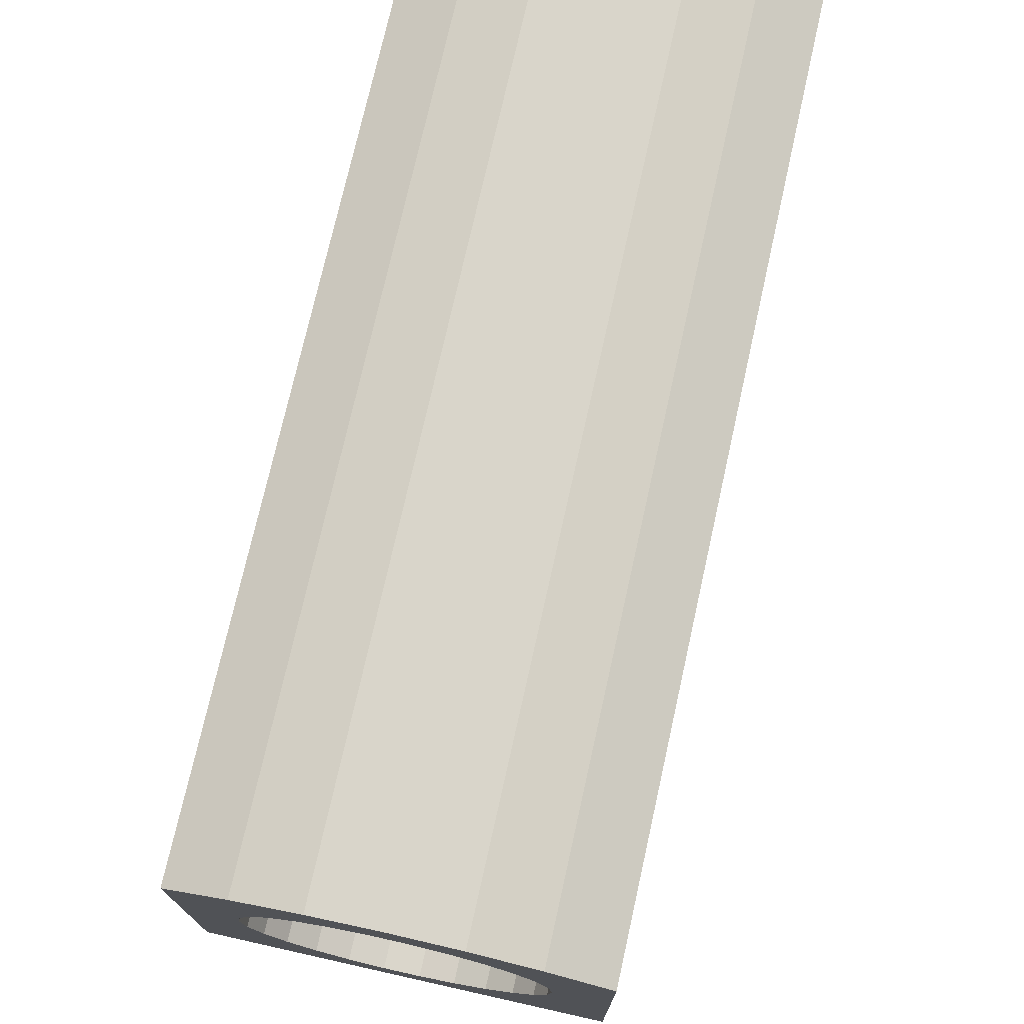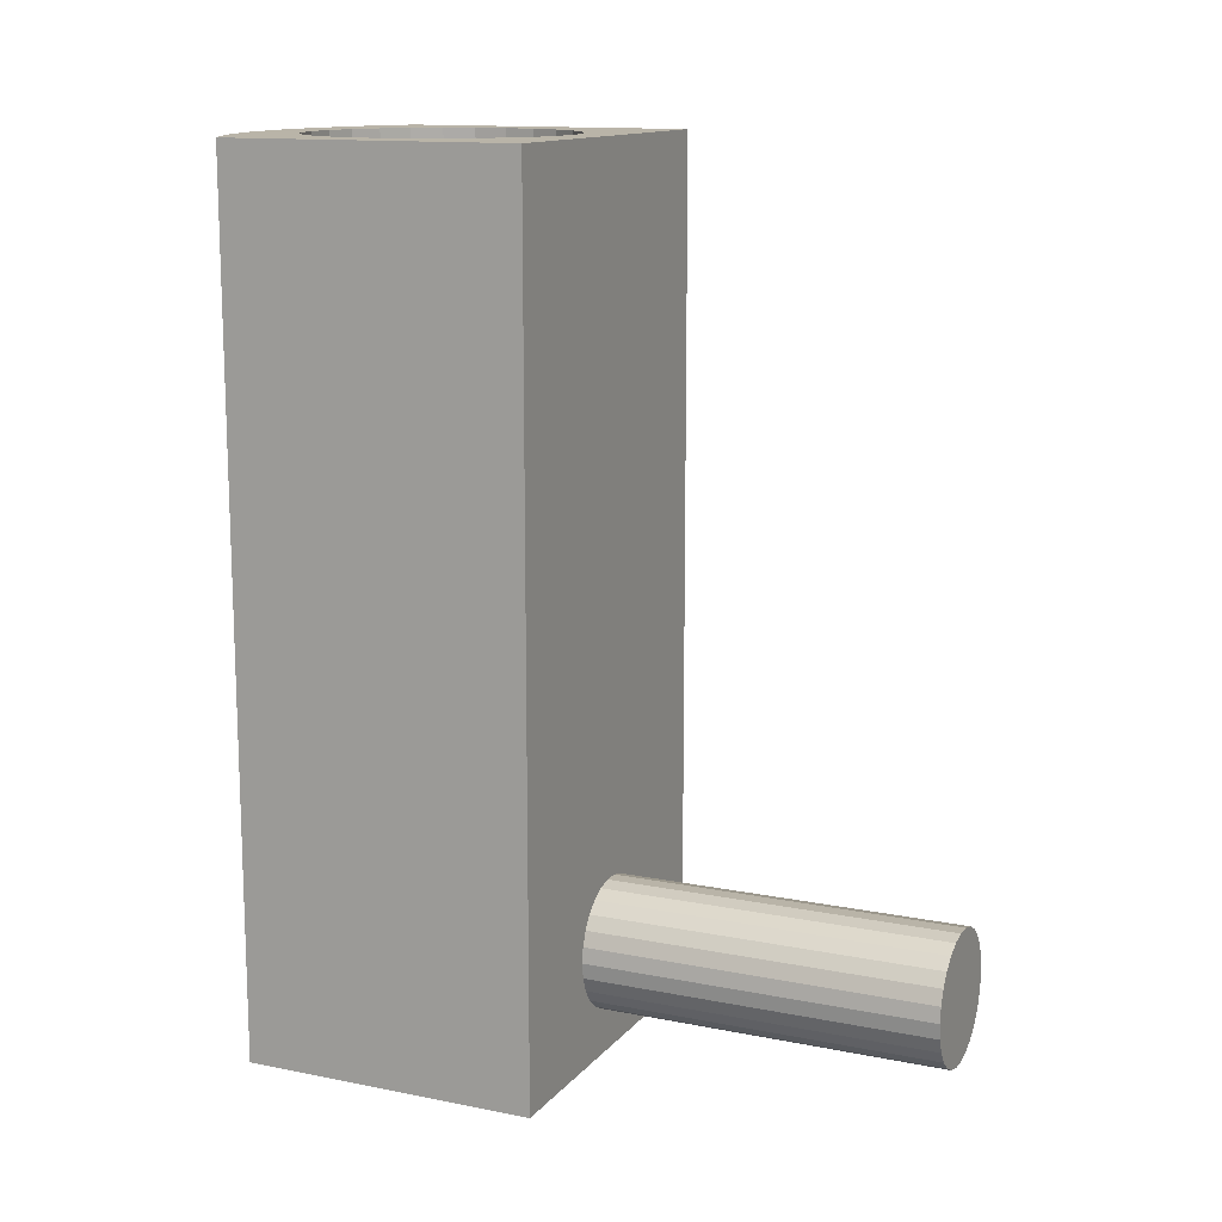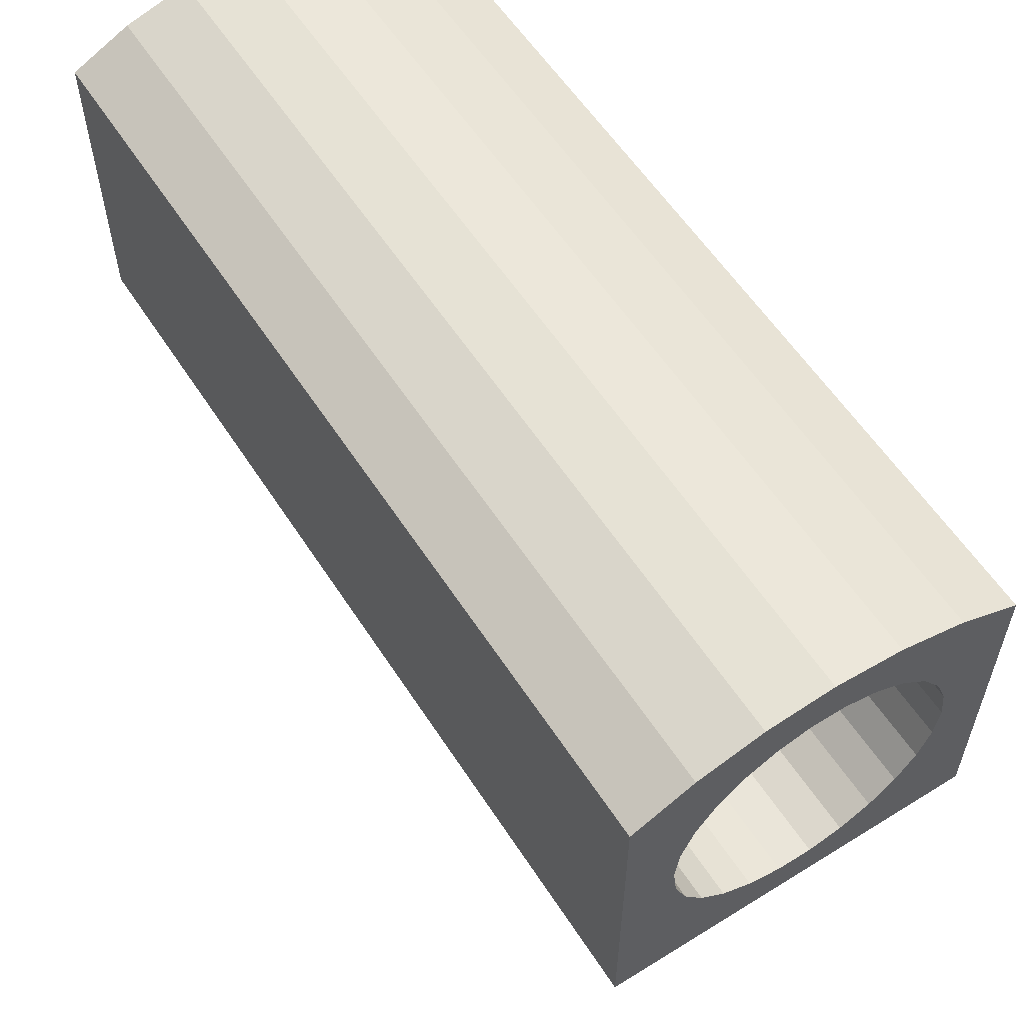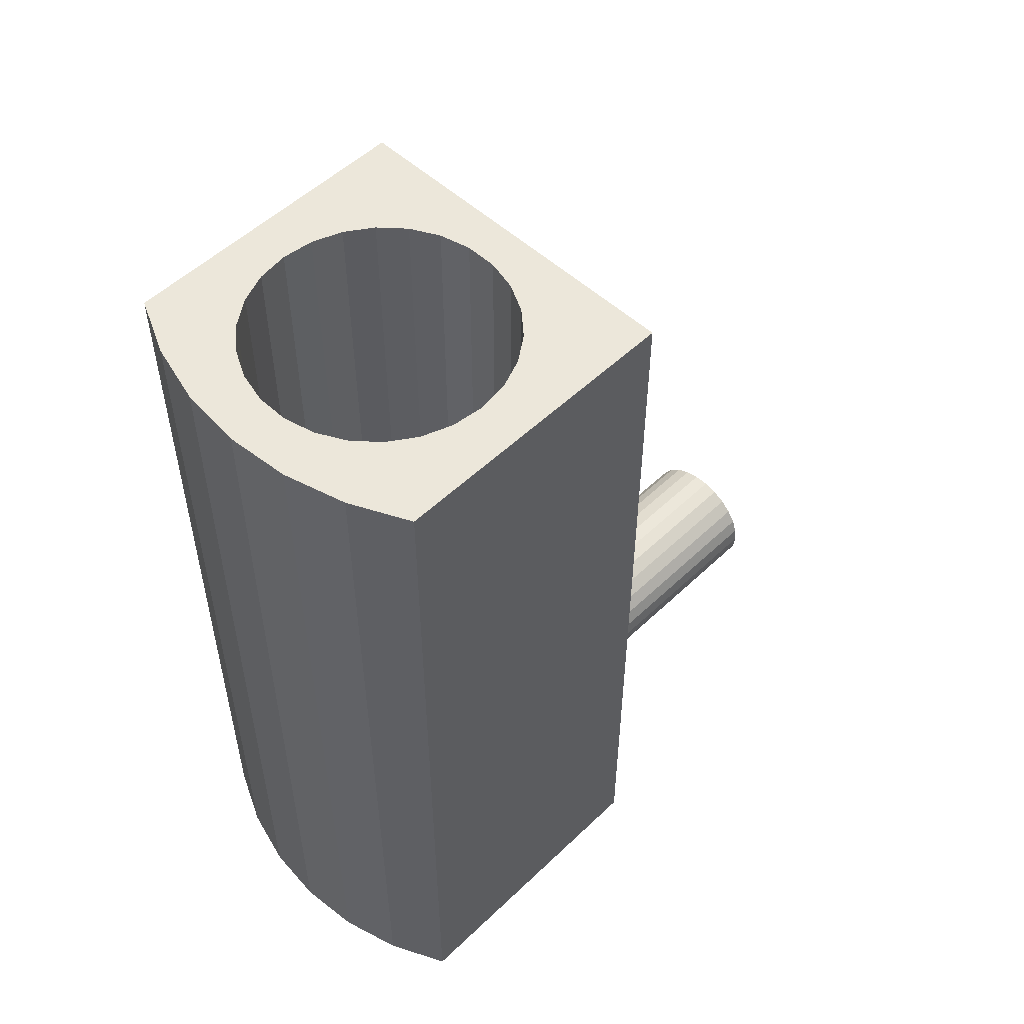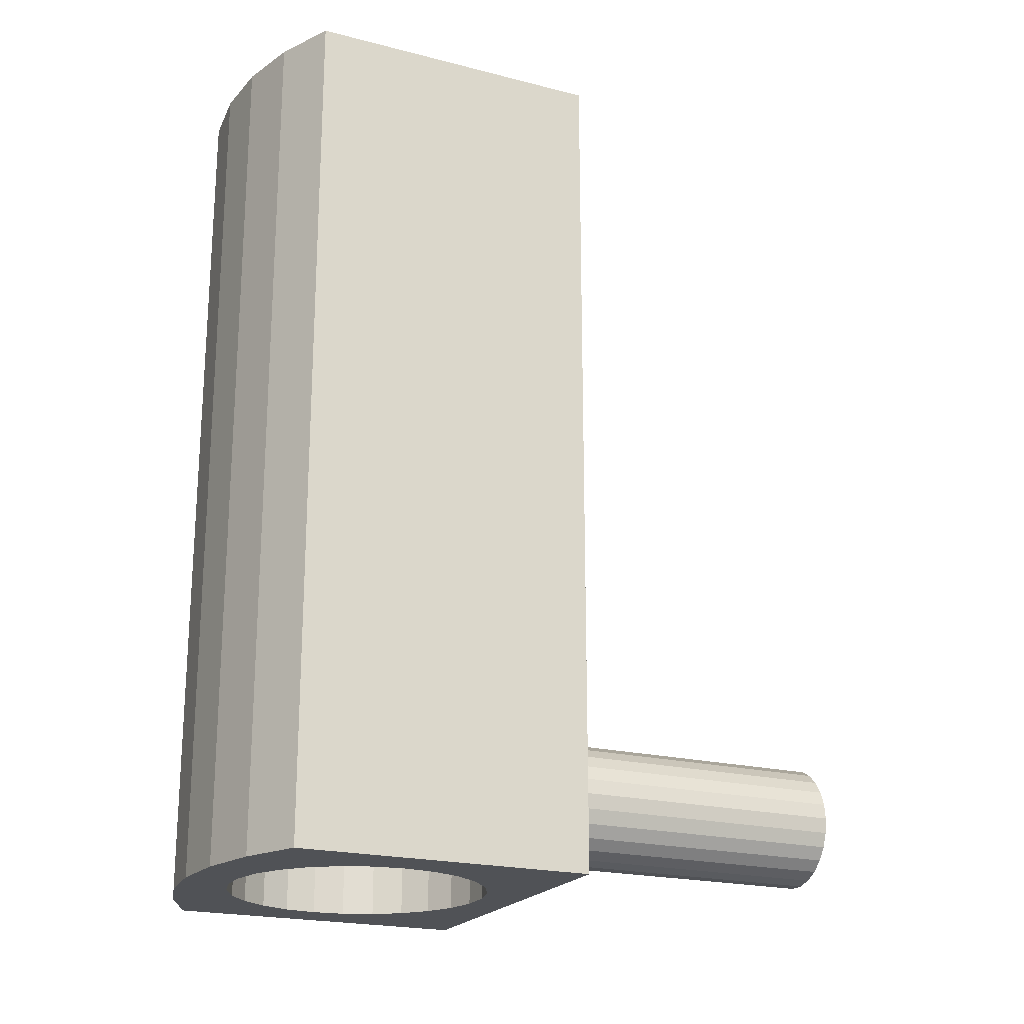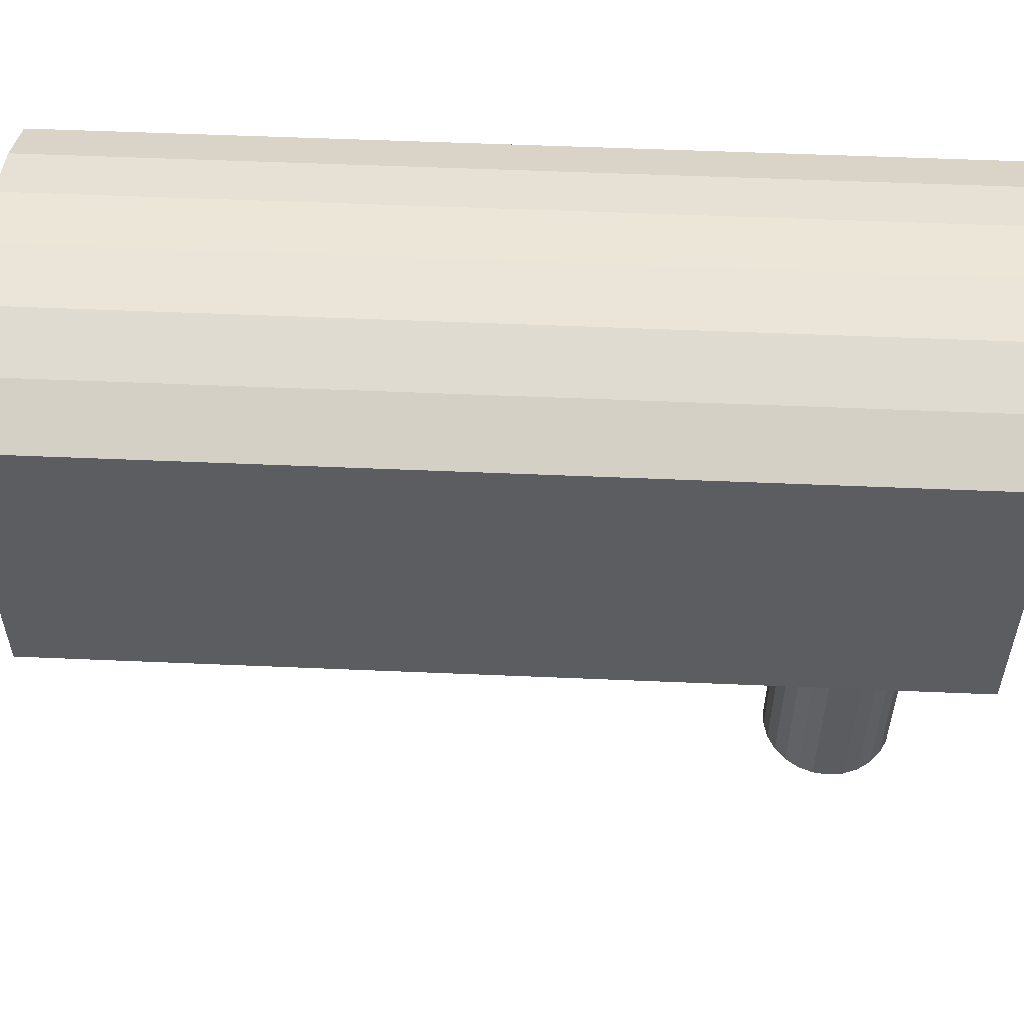
<metadata>
{"format":"obj","ext":"obj","renderer":"f3d","projection":"perspective","resolution":1024,"background":"white","views":[{"elev":73.9,"azim":12.6,"up":"+Y"},{"elev":13.3,"azim":-65.6,"up":"+Z"},{"elev":58.1,"azim":-32.7,"up":"+Y"},{"elev":53.0,"azim":-135.5,"up":"+Z"},{"elev":-21.0,"azim":-114.7,"up":"+Z"},{"elev":54.2,"azim":92.6,"up":"+Y"}]}
</metadata>
<code>
v -49.2 -31.96 9.926
v -49.2 -28.53 9.926
v -49.2 -31.96 -0.07413
v -48.55 -28.22 9.926
v -48.55 -28.22 -0.07413
v -47.86 -28.03 9.926
v -47.86 -28.03 -0.07413
v -47.15 -27.96 9.926
v -47.15 -27.96 -0.07413
v -46.44 -28.03 9.926
v -46.44 -28.03 -0.07413
v -45.75 -28.22 -0.07413
v -45.75 -28.22 9.926
v -45.1 -28.53 9.926
v -45.1 -28.53 -0.07413
v -47.58 -31.96 0.5593
v -47.71 -31.96 0.6792
v -47.81 -31.96 0.828
v -47.42 -31.96 0.4753
v -47.88 -31.96 0.9971
v -47.24 -31.96 0.432
v -47.9 -31.96 1.177
v -47.88 -31.96 1.356
v -47.81 -31.96 1.525
v -45.1 -31.96 -0.07413
v -47.06 -31.96 0.432
v -46.88 -31.96 0.4753
v -46.72 -31.96 0.5593
v -46.59 -31.96 0.6792
v -46.49 -31.96 0.828
v -46.42 -31.96 0.9971
v -46.4 -31.96 1.177
v -46.42 -31.96 1.356
v -46.49 -31.96 1.525
v -47.42 -31.96 1.878
v -47.24 -31.96 1.921
v -47.58 -31.96 1.794
v -47.71 -31.96 1.674
v -45.1 -31.96 9.926
v -46.59 -31.96 1.674
v -46.72 -31.96 1.794
v -46.88 -31.96 1.878
v -47.06 -31.96 1.921
v -46.3 -31.23 9.926
v -46.03 -30.99 9.926
v -45.82 -30.7 9.926
v -46.62 -31.4 9.926
v -45.69 -30.36 9.926
v -46.97 -31.49 9.926
v -45.65 -30 9.926
v -47.33 -31.49 9.926
v -45.82 -29.3 9.926
v -45.69 -29.64 9.926
v -46.03 -29.01 9.926
v -47.68 -31.4 9.926
v -48 -31.23 9.926
v -48.27 -30.99 9.926
v -46.3 -28.77 9.926
v -48.48 -30.7 9.926
v -48.61 -30.36 9.926
v -46.62 -28.6 9.926
v -46.97 -28.51 9.926
v -48.65 -30 9.926
v -47.33 -28.51 9.926
v -48 -28.77 9.926
v -47.68 -28.6 9.926
v -48.27 -29.01 9.926
v -48.61 -29.64 9.926
v -48.48 -29.3 9.926
v -46.3 -31.23 -0.07413
v -46.03 -30.99 -0.07413
v -45.82 -30.7 -0.07413
v -46.62 -31.4 -0.07413
v -45.69 -30.36 -0.07413
v -46.97 -31.49 -0.07413
v -45.65 -30 -0.07413
v -47.33 -31.49 -0.07413
v -45.82 -29.3 -0.07413
v -45.69 -29.64 -0.07413
v -46.03 -29.01 -0.07413
v -47.68 -31.4 -0.07413
v -48 -31.23 -0.07413
v -48.27 -30.99 -0.07413
v -46.3 -28.77 -0.07413
v -48.48 -30.7 -0.07413
v -48.61 -30.36 -0.07413
v -46.62 -28.6 -0.07413
v -46.97 -28.51 -0.07413
v -48.65 -30 -0.07413
v -47.33 -28.51 -0.07413
v -48 -28.77 -0.07413
v -47.68 -28.6 -0.07413
v -48.27 -29.01 -0.07413
v -49.2 -28.53 -0.07413
v -48.61 -29.64 -0.07413
v -48.48 -29.3 -0.07413
v -47.9 -35.96 1.177
v -47.88 -35.96 0.9971
v -47.81 -35.96 0.828
v -47.71 -35.96 0.6792
v -47.58 -35.96 0.5593
v -47.42 -35.96 0.4753
v -47.24 -35.96 0.432
v -47.06 -35.96 0.432
v -46.88 -35.96 0.4753
v -46.72 -35.96 0.5593
v -46.59 -35.96 0.6792
v -46.49 -35.96 0.828
v -46.42 -35.96 0.9971
v -46.4 -35.96 1.177
v -46.42 -35.96 1.356
v -46.49 -35.96 1.525
v -46.59 -35.96 1.674
v -46.72 -35.96 1.794
v -46.88 -35.96 1.878
v -47.06 -35.96 1.921
v -47.24 -35.96 1.921
v -47.42 -35.96 1.878
v -47.58 -35.96 1.794
v -47.71 -35.96 1.674
v -47.81 -35.96 1.525
v -47.88 -35.96 1.356
f 1 2 94
f 1 94 3
f 2 4 94
f 94 4 5
f 5 6 7
f 4 6 5
f 7 8 9
f 6 8 7
f 9 10 11
f 11 10 12
f 8 10 9
f 10 13 12
f 12 14 15
f 13 14 12
f 16 17 3
f 18 3 17
f 19 16 3
f 20 3 18
f 21 19 3
f 22 3 20
f 23 3 22
f 24 3 23
f 25 26 21
f 25 27 26
f 25 28 27
f 25 29 28
f 25 30 29
f 25 31 30
f 25 32 31
f 25 21 3
f 33 32 25
f 34 33 25
f 1 35 36
f 1 37 35
f 1 38 37
f 1 24 38
f 1 3 24
f 39 40 34
f 39 41 40
f 39 42 41
f 39 43 42
f 39 36 43
f 39 1 36
f 39 34 25
f 44 39 45
f 46 45 39
f 47 39 44
f 48 46 39
f 49 39 47
f 50 48 39
f 51 39 49
f 14 52 53
f 14 53 50
f 14 50 39
f 54 52 14
f 1 51 55
f 1 55 56
f 1 39 51
f 57 1 56
f 13 54 14
f 58 54 13
f 59 1 57
f 60 1 59
f 10 61 58
f 10 58 13
f 62 61 10
f 63 1 60
f 8 64 62
f 8 62 10
f 6 65 66
f 6 66 64
f 6 64 8
f 4 65 6
f 4 67 65
f 2 67 4
f 2 63 68
f 2 68 69
f 2 69 67
f 2 1 63
f 25 70 71
f 71 72 25
f 25 73 70
f 72 74 25
f 25 75 73
f 74 76 25
f 25 77 75
f 78 15 79
f 79 15 76
f 76 15 25
f 78 80 15
f 77 3 81
f 81 3 82
f 25 3 77
f 3 83 82
f 80 12 15
f 80 84 12
f 3 85 83
f 3 86 85
f 87 11 84
f 84 11 12
f 87 88 11
f 3 89 86
f 90 9 88
f 88 9 11
f 91 7 92
f 92 7 90
f 90 7 9
f 93 5 91
f 91 5 7
f 89 94 95
f 95 94 96
f 96 94 93
f 93 94 5
f 3 94 89
f 14 39 25
f 14 25 15
f 22 20 97
f 97 20 98
f 98 18 99
f 20 18 98
f 99 17 100
f 18 17 99
f 100 16 101
f 17 16 100
f 101 19 102
f 16 19 101
f 102 21 103
f 103 21 104
f 19 21 102
f 21 26 104
f 104 27 105
f 26 27 104
f 105 28 106
f 27 28 105
f 106 29 107
f 28 29 106
f 107 30 108
f 29 30 107
f 30 31 108
f 108 31 109
f 109 31 110
f 31 32 110
f 110 33 111
f 32 33 110
f 111 34 112
f 33 34 111
f 112 40 113
f 34 40 112
f 113 41 114
f 114 41 115
f 40 41 113
f 41 42 115
f 115 43 116
f 42 43 115
f 116 36 117
f 43 36 116
f 117 35 118
f 36 35 117
f 118 37 119
f 35 37 118
f 119 38 120
f 120 38 121
f 37 38 119
f 38 24 121
f 121 23 122
f 24 23 121
f 122 22 97
f 23 22 122
f 68 63 89
f 68 89 95
f 69 95 96
f 69 68 95
f 67 96 93
f 67 69 96
f 65 93 91
f 65 67 93
f 66 91 92
f 66 92 90
f 66 65 91
f 64 66 90
f 62 90 88
f 62 64 90
f 61 88 87
f 61 62 88
f 58 87 84
f 58 84 80
f 58 61 87
f 54 58 80
f 52 54 80
f 52 80 78
f 52 78 79
f 53 52 79
f 50 53 79
f 50 79 76
f 48 76 74
f 48 50 76
f 46 48 74
f 46 74 72
f 45 72 71
f 45 46 72
f 44 71 70
f 44 45 71
f 47 70 73
f 47 44 70
f 49 73 75
f 49 75 77
f 49 47 73
f 51 77 81
f 51 49 77
f 55 51 81
f 56 81 82
f 56 55 81
f 57 82 83
f 57 56 82
f 59 83 85
f 59 57 83
f 60 85 86
f 60 59 85
f 63 86 89
f 63 60 86
f 104 102 103
f 113 114 112
f 98 122 97
f 99 122 98
f 100 122 99
f 117 119 116
f 118 119 117
f 101 120 100
f 102 120 101
f 105 120 104
f 106 120 105
f 107 120 106
f 108 120 107
f 109 120 108
f 110 120 109
f 111 120 110
f 112 120 111
f 115 120 114
f 116 120 115
f 122 120 121
f 114 120 112
f 119 120 116
f 104 120 102
f 100 120 122

</code>
